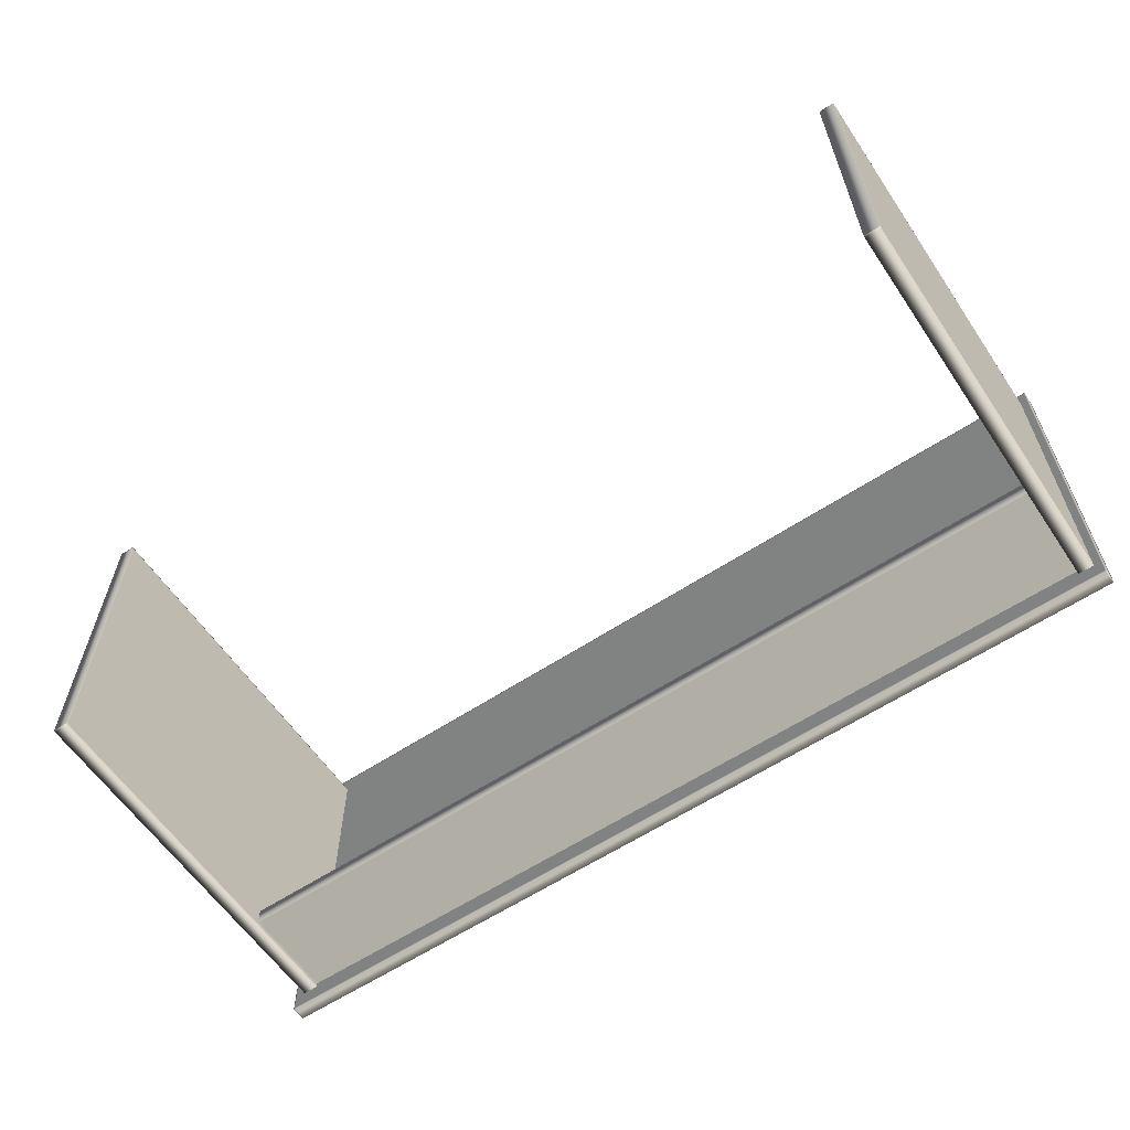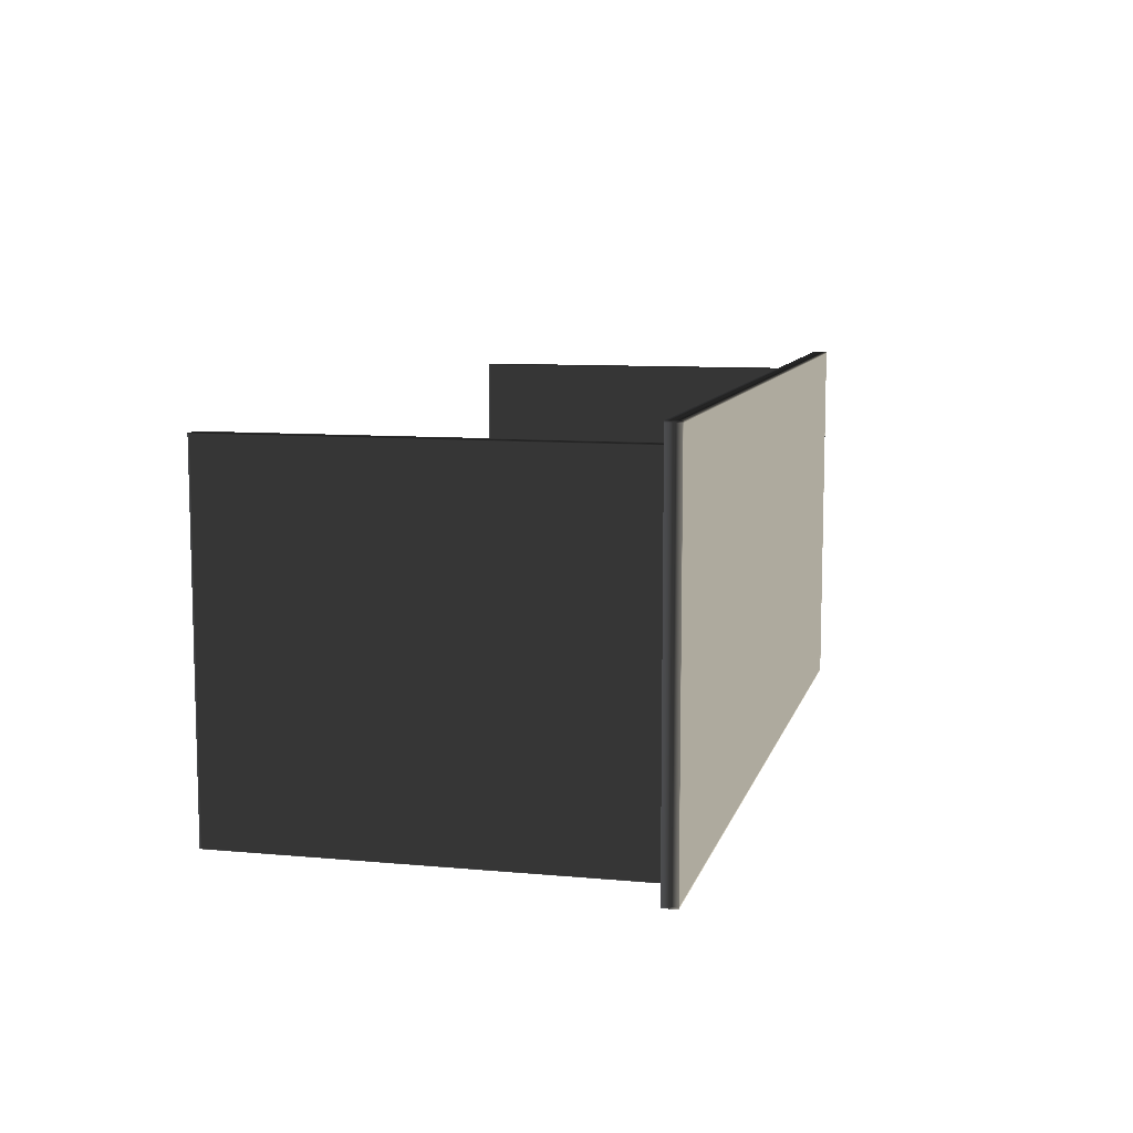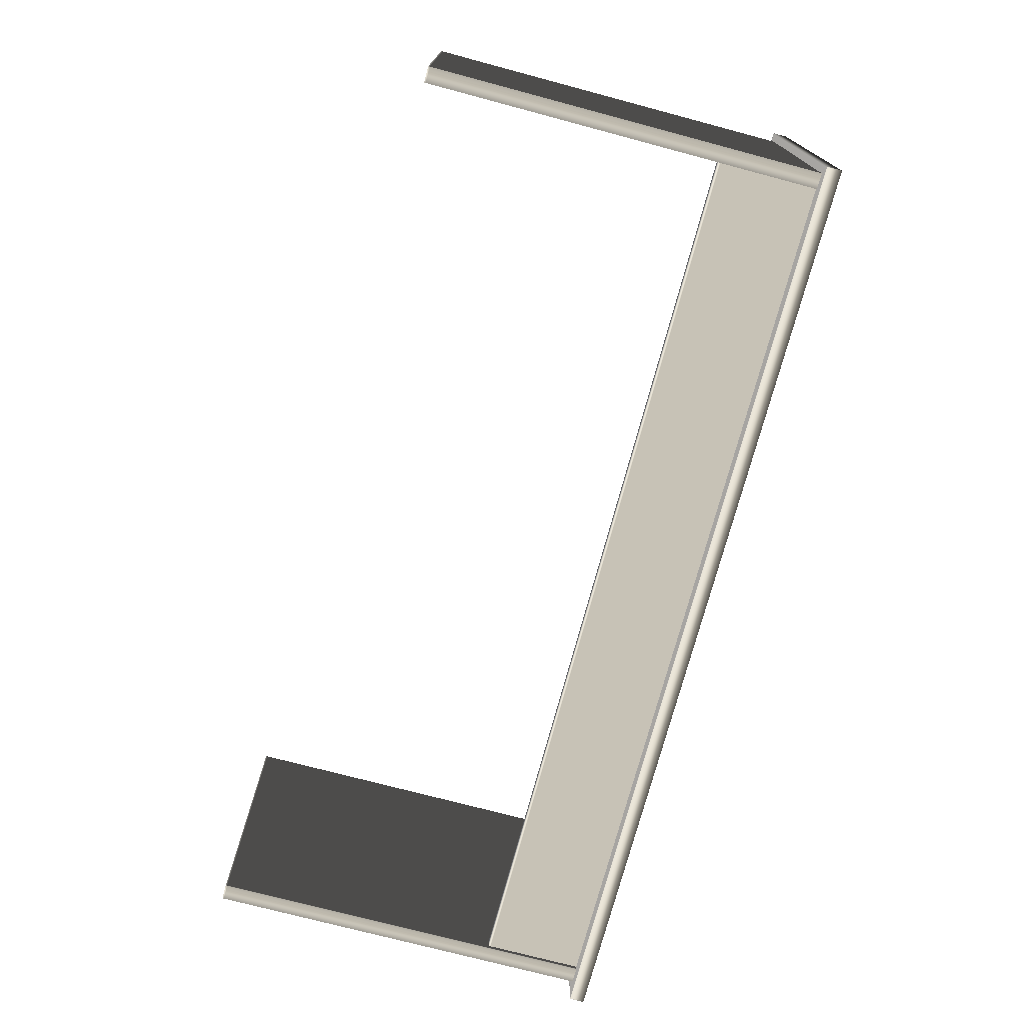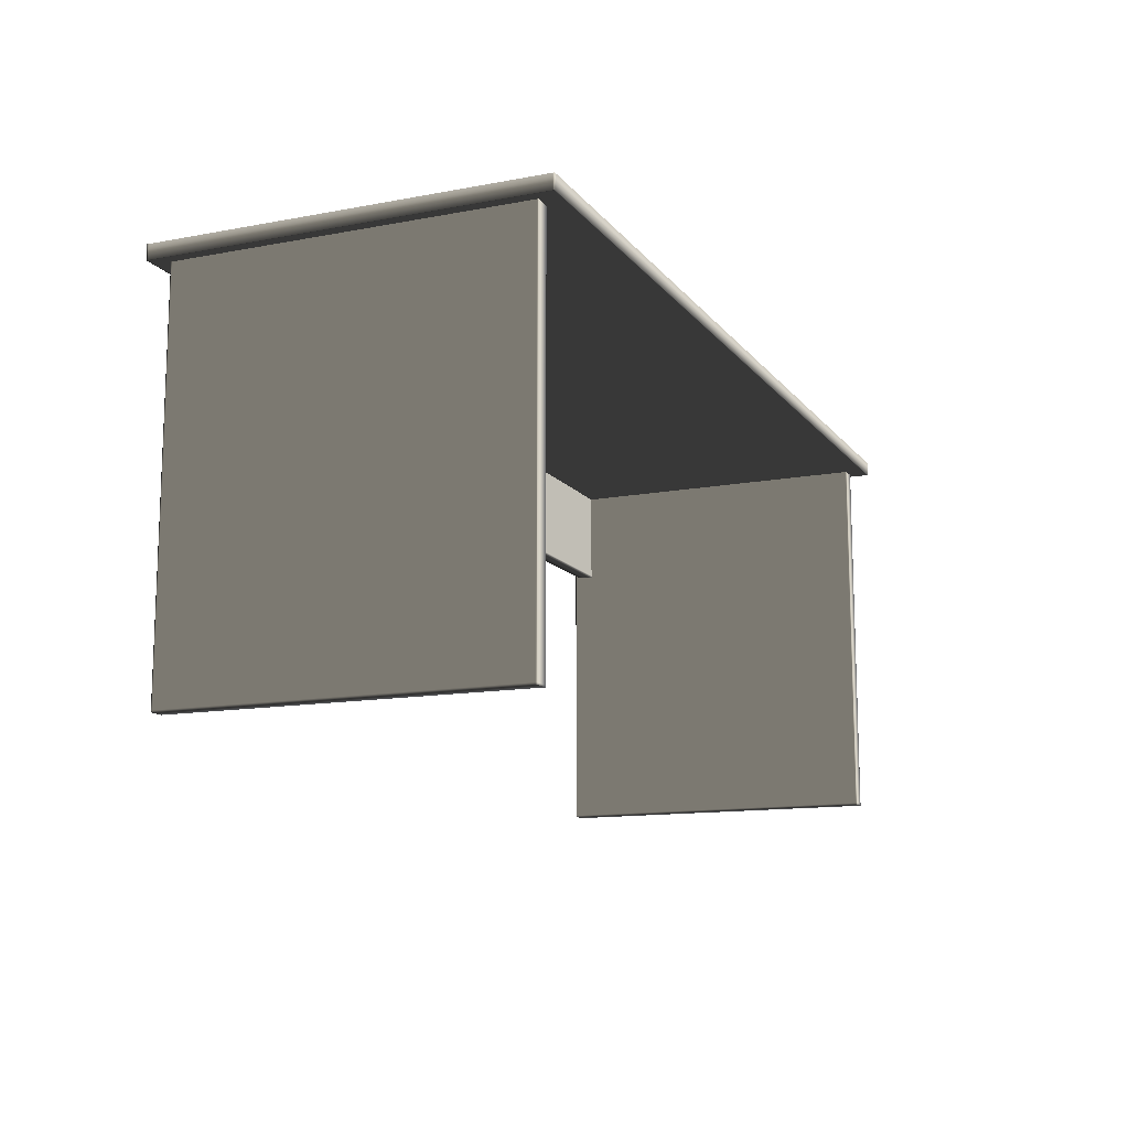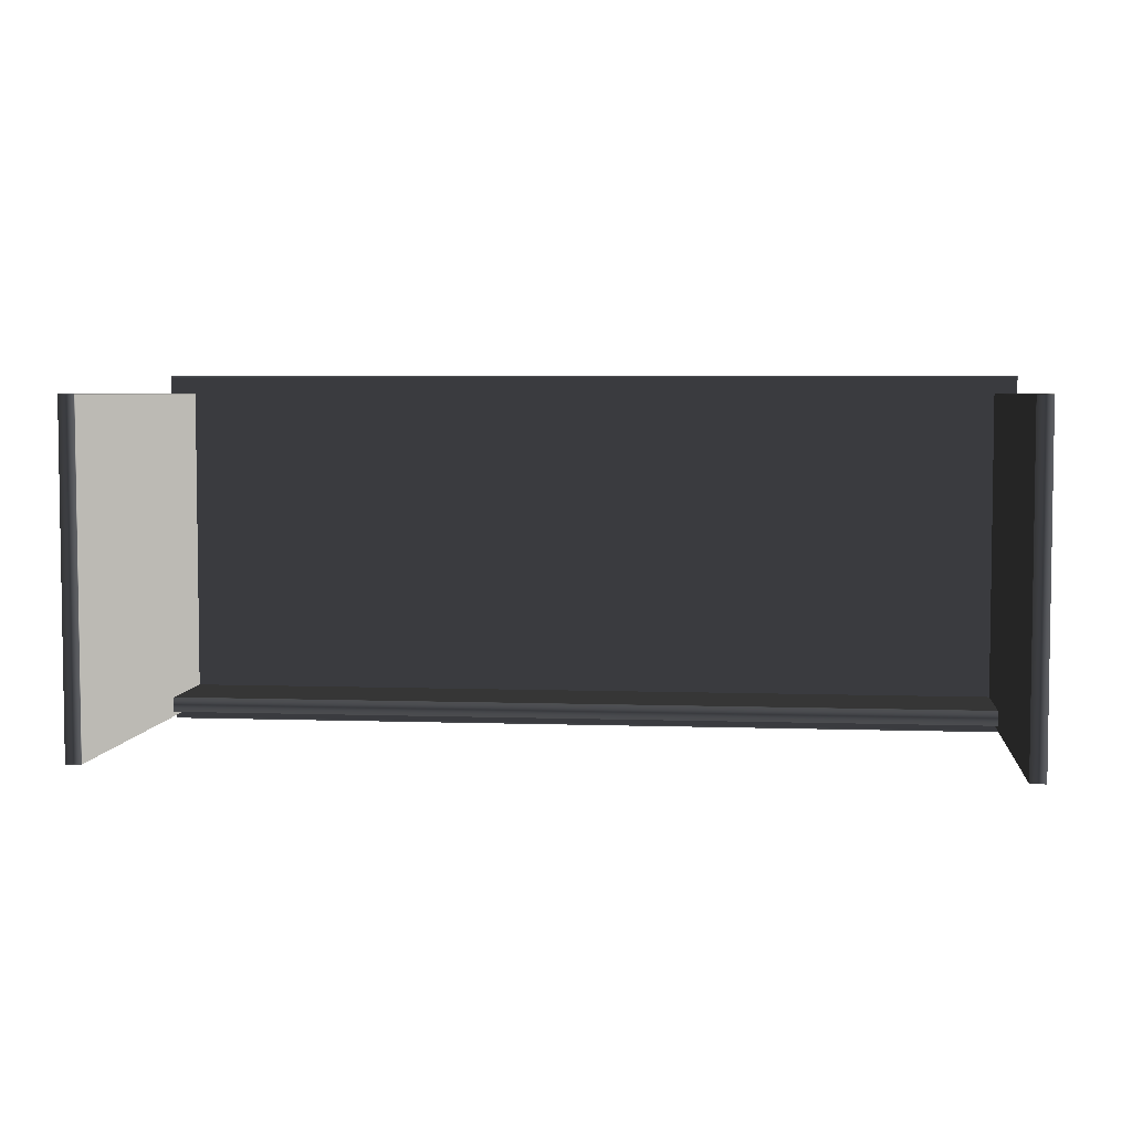
<metadata>
{"format":"obj","ext":"obj","renderer":"f3d","projection":"perspective","resolution":1024,"background":"white","views":[{"elev":-60.6,"azim":-146.0,"up":"+Y"},{"elev":9.2,"azim":-76.3,"up":"+Y"},{"elev":-73.9,"azim":-104.9,"up":"+Y"},{"elev":-12.9,"azim":113.4,"up":"+Z"},{"elev":4.8,"azim":-173.7,"up":"+Y"}]}
</metadata>
<code>
v 0.8477 0.6944 0.7766
v -0.8478 0.6974 0.7766
v 0.8477 0.6974 0.7766
v 0.8478 -0.00701 0.7496
v 0.8495 -0.004 0.7496
v 0.8478 -0.003999 0.7496
v 0.8495 -0.004 0.7496
v 0.8478 -0.00701 0.7496
v 0.8495 -0.007011 0.7496
v 0.8477 0.6944 0.7496
v 0.8494 0.6974 0.7496
v 0.8477 0.6974 0.7496
v 0.8494 0.6974 0.7496
v 0.8477 0.6944 0.7496
v 0.8494 0.6944 0.7496
v 0.8478 -0.003999 0.7496
v -0.8479 -0.007008 0.7496
v 0.8478 -0.00701 0.7496
v -0.8479 -0.003997 0.7496
v -0.8496 -0.007008 0.7496
v -0.8496 -0.003997 0.7496
v -0.8478 0.6944 0.7496
v -0.8495 0.6944 0.7496
v 0.8477 0.6944 0.7496
v 0.8494 0.6944 0.7496
v 0.8495 -0.004 0.7496
v 0.8477 0.6974 0.7496
v -0.8478 0.6974 0.7496
v -0.8495 0.6974 0.7496
v 0.8495 -0.007011 0.7766
v 0.8495 -0.004 0.7496
v 0.8495 -0.007011 0.7496
v 0.8495 -0.004 0.7766
v 0.8494 0.6944 0.7496
v 0.8494 0.6944 0.7766
v 0.8494 0.6974 0.7496
v 0.8494 0.6974 0.7766
v -0.8496 -0.007008 0.7496
v -0.8496 -0.003997 0.7766
v -0.8496 -0.007008 0.7766
v -0.8496 -0.003997 0.7496
v -0.8495 0.6944 0.7766
v -0.8495 0.6944 0.7496
v -0.8495 0.6974 0.7766
v -0.8495 0.6974 0.7496
v 0.8494 0.6974 0.7766
v 0.8477 0.6974 0.7496
v 0.8494 0.6974 0.7496
v 0.8477 0.6974 0.7766
v -0.8478 0.6974 0.7496
v -0.8478 0.6974 0.7766
v -0.8495 0.6974 0.7496
v -0.8495 0.6974 0.7766
v 0.8495 -0.007011 0.7496
v 0.8478 -0.00701 0.7766
v 0.8495 -0.007011 0.7766
v 0.8478 -0.00701 0.7496
v -0.8479 -0.007008 0.7766
v -0.8479 -0.007008 0.7496
v -0.8496 -0.007008 0.7766
v -0.8496 -0.007008 0.7496
v 0.8495 -0.004 0.7766
v 0.8477 0.6944 0.7766
v 0.8494 0.6944 0.7766
v 0.8478 -0.003999 0.7766
v -0.8478 0.6944 0.7766
v -0.8478 0.6974 0.7766
v -0.8495 0.6974 0.7766
v -0.8495 0.6944 0.7766
v -0.8479 -0.003997 0.7766
v 0.8478 -0.00701 0.7766
v -0.8496 -0.003997 0.7766
v -0.8479 -0.007008 0.7766
v -0.8496 -0.007008 0.7766
v 0.8478 -0.003999 0.7766
v 0.8495 -0.007011 0.7766
v 0.8478 -0.00701 0.7766
v 0.8495 -0.004 0.7766
v 0.8477 0.6974 0.7766
v 0.8494 0.6944 0.7766
v 0.8477 0.6944 0.7766
v 0.8494 0.6974 0.7766
v 0.7995 0.6622 0.7551
v 0.8284 0.6622 0.0329
v 0.8284 0.6622 0.7551
v 0.7995 0.6622 0.0329
v 0.8284 0.6622 0.02988
v 0.7995 0.6622 0.02988
v 0.8284 0.02506 0.7552
v 0.7995 0.02507 0.0329
v 0.7995 0.02507 0.7552
v 0.8284 0.02506 0.0329
v 0.7995 0.02507 0.02988
v 0.8284 0.02506 0.02988
v 0.7995 0.6622 0.02988
v 0.8284 0.6604 0.02988
v 0.8284 0.6622 0.02988
v 0.7995 0.6604 0.02988
v 0.8284 0.02677 0.02988
v 0.7995 0.02678 0.02988
v 0.8284 0.02506 0.02988
v 0.7995 0.02507 0.02988
v 0.8284 0.02677 0.7551
v 0.8284 0.02506 0.0329
v 0.8284 0.02506 0.7552
v 0.8284 0.02677 0.0329
v 0.8284 0.02677 0.02988
v 0.8284 0.02506 0.02988
v 0.8284 0.6604 0.02988
v 0.8284 0.6604 0.0329
v 0.8284 0.6622 0.02988
v 0.8284 0.6604 0.7551
v 0.8284 0.6622 0.0329
v 0.8284 0.6622 0.7551
v 0.7995 0.6604 0.7551
v 0.7995 0.6622 0.0329
v 0.7995 0.6622 0.7551
v 0.7995 0.6604 0.0329
v 0.7995 0.6604 0.02988
v 0.7995 0.6622 0.02988
v 0.7995 0.02678 0.02988
v 0.7995 0.02678 0.0329
v 0.7995 0.02507 0.02988
v 0.7995 0.02678 0.7551
v 0.7995 0.02507 0.0329
v 0.7995 0.02507 0.7552
v -0.8082 0.03432 0.5687
v 0.8008 0.06316 0.5687
v -0.8082 0.06317 0.5687
v 0.8008 0.03431 0.5687
v 0.8008 0.03431 0.5718
v -0.8082 0.03432 0.7548
v 0.8008 0.03431 0.7548
v -0.8082 0.03432 0.5718
v 0.8008 0.03431 0.5687
v -0.8082 0.03432 0.5687
v -0.8082 0.06317 0.5718
v 0.8008 0.06316 0.7548
v -0.8082 0.06317 0.7548
v 0.8008 0.06316 0.5718
v -0.8082 0.06317 0.5687
v 0.8008 0.06316 0.5687
v -0.8343 0.6622 0.7551
v -0.8054 0.6622 0.0329
v -0.8054 0.6622 0.7551
v -0.8343 0.6622 0.0329
v -0.8054 0.6622 0.02988
v -0.8343 0.6622 0.02988
v -0.8054 0.02508 0.7552
v -0.8343 0.02505 0.0329
v -0.8343 0.02505 0.7552
v -0.8054 0.02508 0.0329
v -0.8343 0.02505 0.02988
v -0.8054 0.02508 0.02988
v -0.8343 0.6622 0.02988
v -0.8054 0.6605 0.02988
v -0.8054 0.6622 0.02988
v -0.8343 0.6605 0.02988
v -0.8054 0.02679 0.02988
v -0.8343 0.02676 0.02988
v -0.8054 0.02508 0.02988
v -0.8343 0.02505 0.02988
v -0.8054 0.02679 0.7551
v -0.8054 0.02508 0.0329
v -0.8054 0.02508 0.7552
v -0.8054 0.02679 0.0329
v -0.8054 0.02679 0.02988
v -0.8054 0.02508 0.02988
v -0.8054 0.6605 0.02988
v -0.8054 0.6605 0.0329
v -0.8054 0.6622 0.02988
v -0.8054 0.6605 0.7551
v -0.8054 0.6622 0.0329
v -0.8054 0.6622 0.7551
v -0.8343 0.6605 0.7551
v -0.8343 0.6622 0.0329
v -0.8343 0.6622 0.7551
v -0.8343 0.6605 0.0329
v -0.8343 0.6605 0.02988
v -0.8343 0.6622 0.02988
v -0.8343 0.02676 0.02988
v -0.8343 0.02676 0.0329
v -0.8343 0.02505 0.02988
v -0.8343 0.02676 0.7551
v -0.8343 0.02505 0.0329
v -0.8343 0.02505 0.7552
g Table_Office_(3)_27340_33
f 1 3 2
f 4 6 5
f 7 9 8
f 10 12 11
f 13 15 14
f 16 18 17
f 17 19 16
f 19 17 20
f 20 21 19
f 22 19 21
f 21 23 22
f 24 16 19
f 19 22 24
f 16 24 25
f 25 26 16
f 27 24 22
f 22 28 27
f 28 22 23
f 23 29 28
f 30 32 31
f 31 33 30
f 33 31 34
f 34 35 33
f 35 34 36
f 36 37 35
f 38 40 39
f 39 41 38
f 41 39 42
f 42 43 41
f 43 42 44
f 44 45 43
f 46 48 47
f 47 49 46
f 49 47 50
f 50 51 49
f 51 50 52
f 52 53 51
f 54 56 55
f 55 57 54
f 57 55 58
f 58 59 57
f 59 58 60
f 60 61 59
f 62 64 63
f 63 65 62
f 65 63 66
f 67 66 63
f 66 67 68
f 68 69 66
f 66 70 65
f 70 66 69
f 71 65 70
f 69 72 70
f 70 73 71
f 73 70 72
f 72 74 73
f 75 77 76
f 76 78 75
f 79 81 80
f 80 82 79
f 83 85 84
f 84 86 83
f 86 84 87
f 87 88 86
f 89 91 90
f 90 92 89
f 92 90 93
f 93 94 92
f 95 97 96
f 96 98 95
f 98 96 99
f 99 100 98
f 100 99 101
f 101 102 100
f 103 105 104
f 104 106 103
f 107 106 104
f 104 108 107
f 106 107 109
f 103 106 110
f 109 110 106
f 110 109 111
f 110 112 103
f 111 113 110
f 112 110 113
f 113 114 112
f 115 117 116
f 116 118 115
f 119 118 116
f 116 120 119
f 118 119 121
f 115 118 122
f 121 122 118
f 122 121 123
f 122 124 115
f 123 125 122
f 124 122 125
f 125 126 124
f 127 129 128
f 128 130 127
f 131 133 132
f 132 134 131
f 135 131 134
f 134 136 135
f 137 139 138
f 138 140 137
f 141 137 140
f 140 142 141
f 143 145 144
f 144 146 143
f 146 144 147
f 147 148 146
f 149 151 150
f 150 152 149
f 152 150 153
f 153 154 152
f 155 157 156
f 156 158 155
f 158 156 159
f 159 160 158
f 160 159 161
f 161 162 160
f 163 165 164
f 164 166 163
f 167 166 164
f 164 168 167
f 166 167 169
f 163 166 170
f 169 170 166
f 170 169 171
f 170 172 163
f 171 173 170
f 172 170 173
f 173 174 172
f 175 177 176
f 176 178 175
f 179 178 176
f 176 180 179
f 178 179 181
f 175 178 182
f 181 182 178
f 182 181 183
f 182 184 175
f 183 185 182
f 184 182 185
f 185 186 184

</code>
